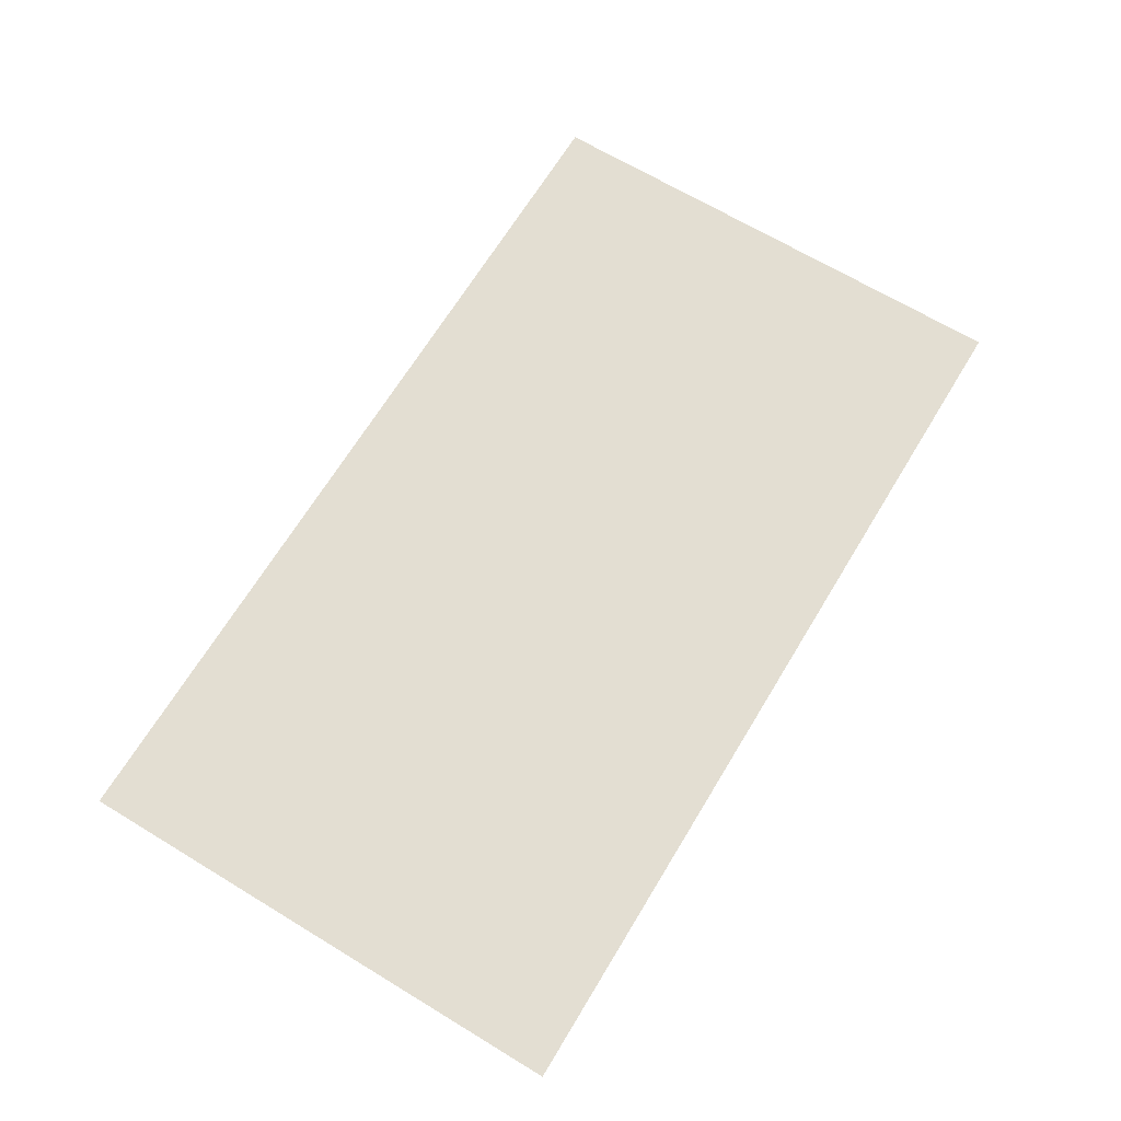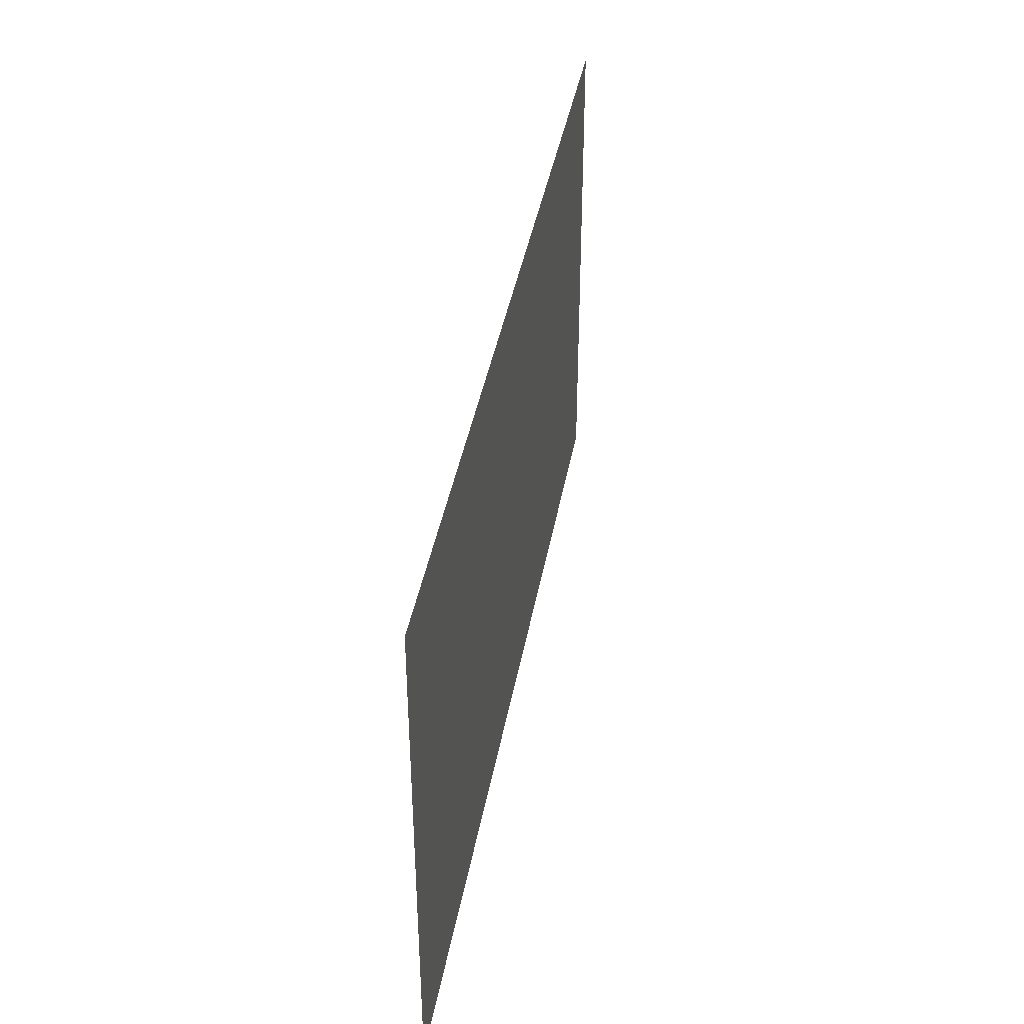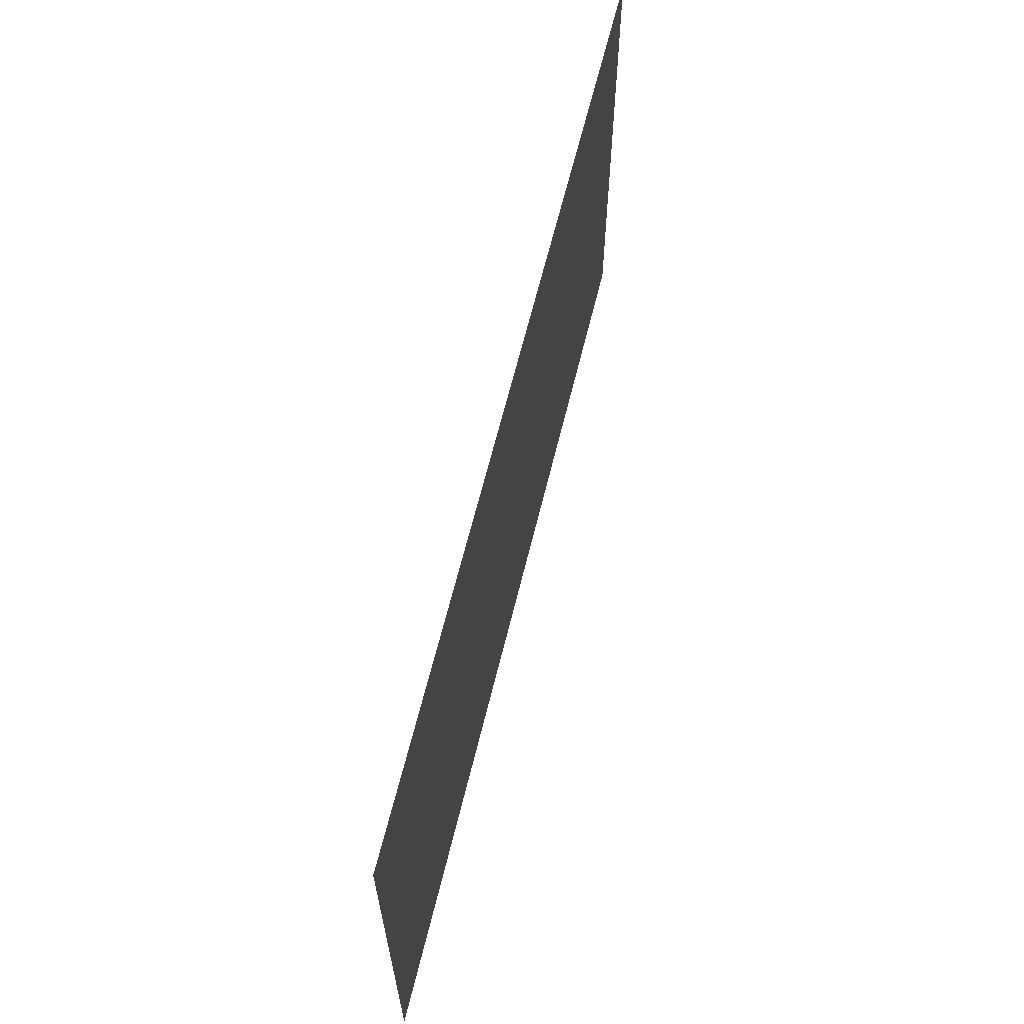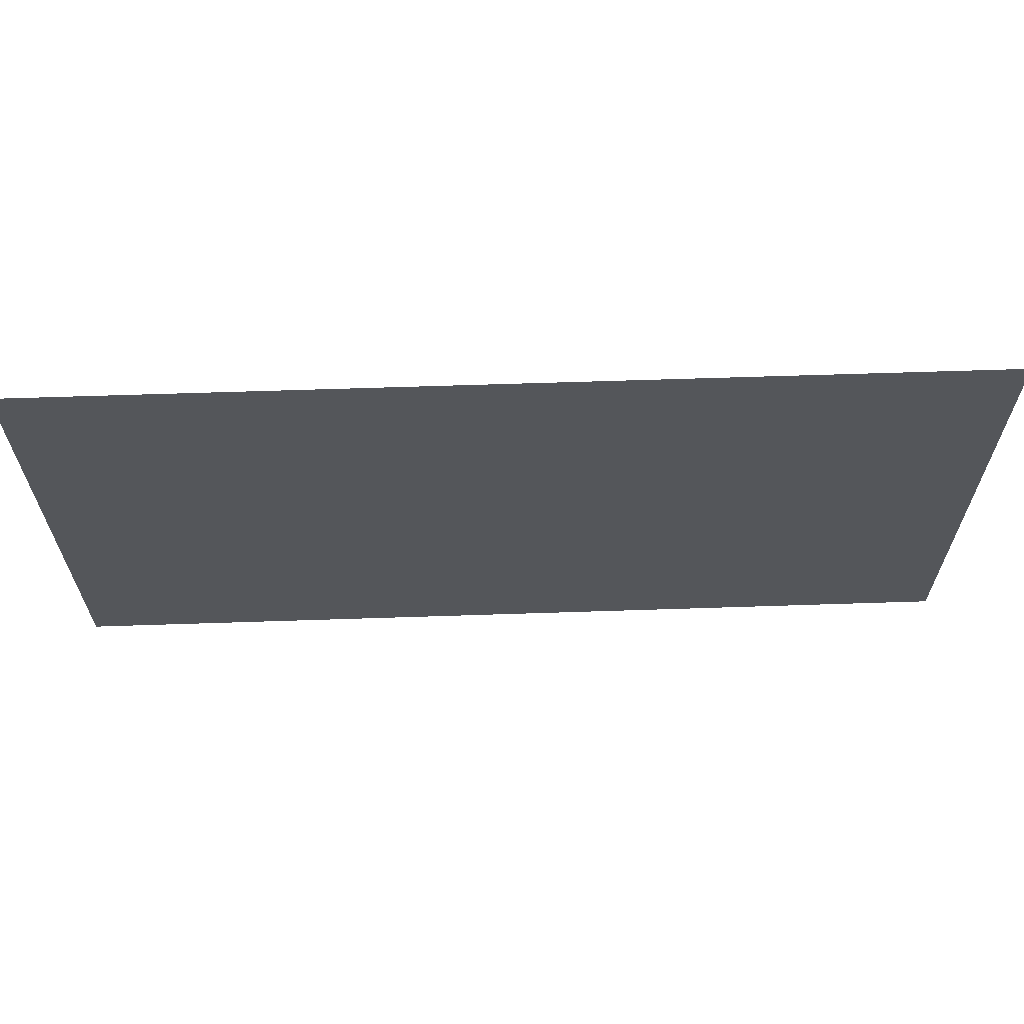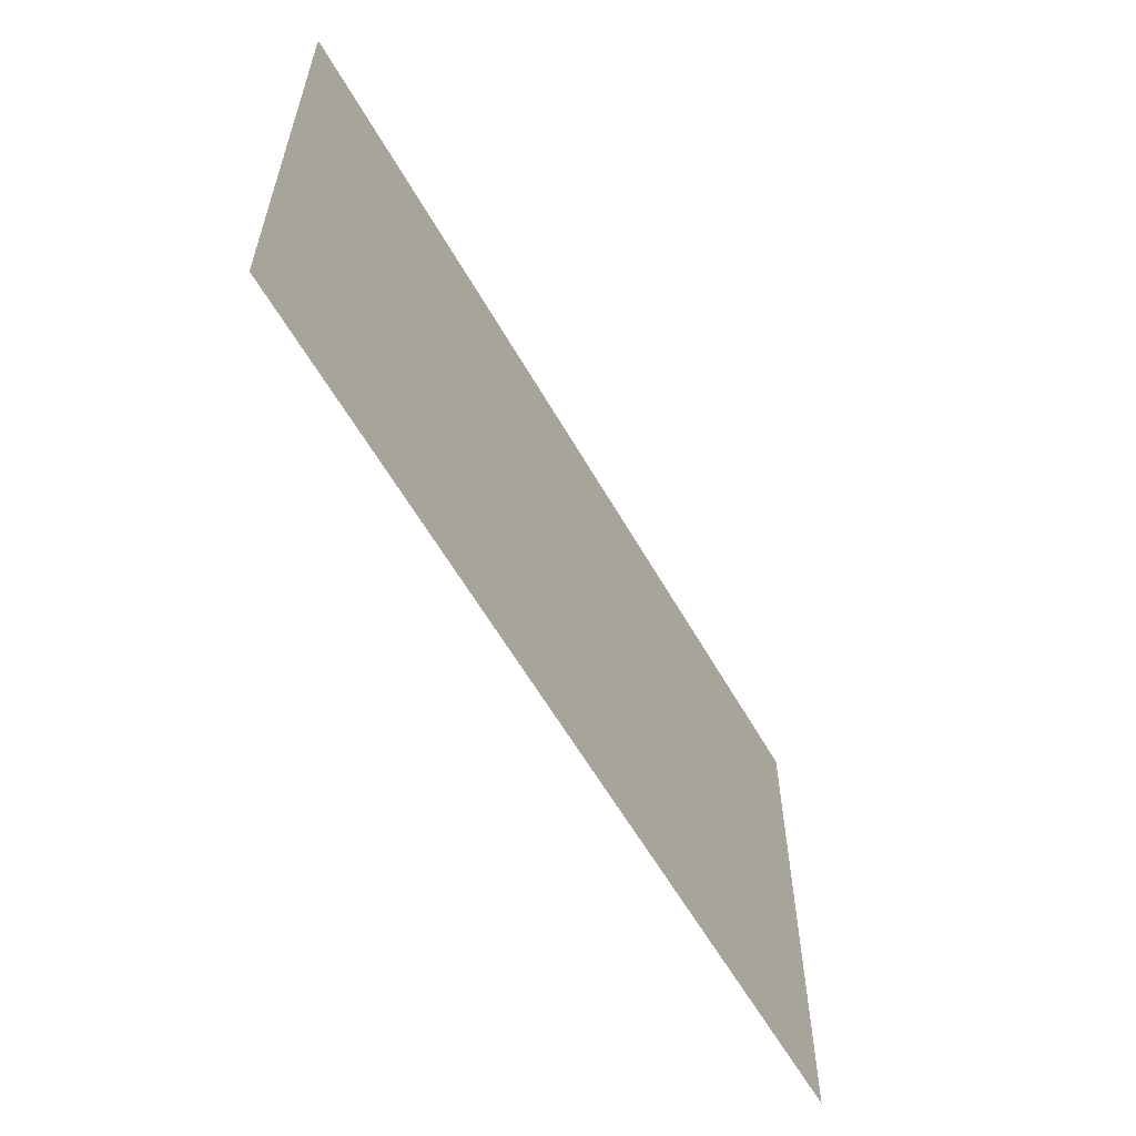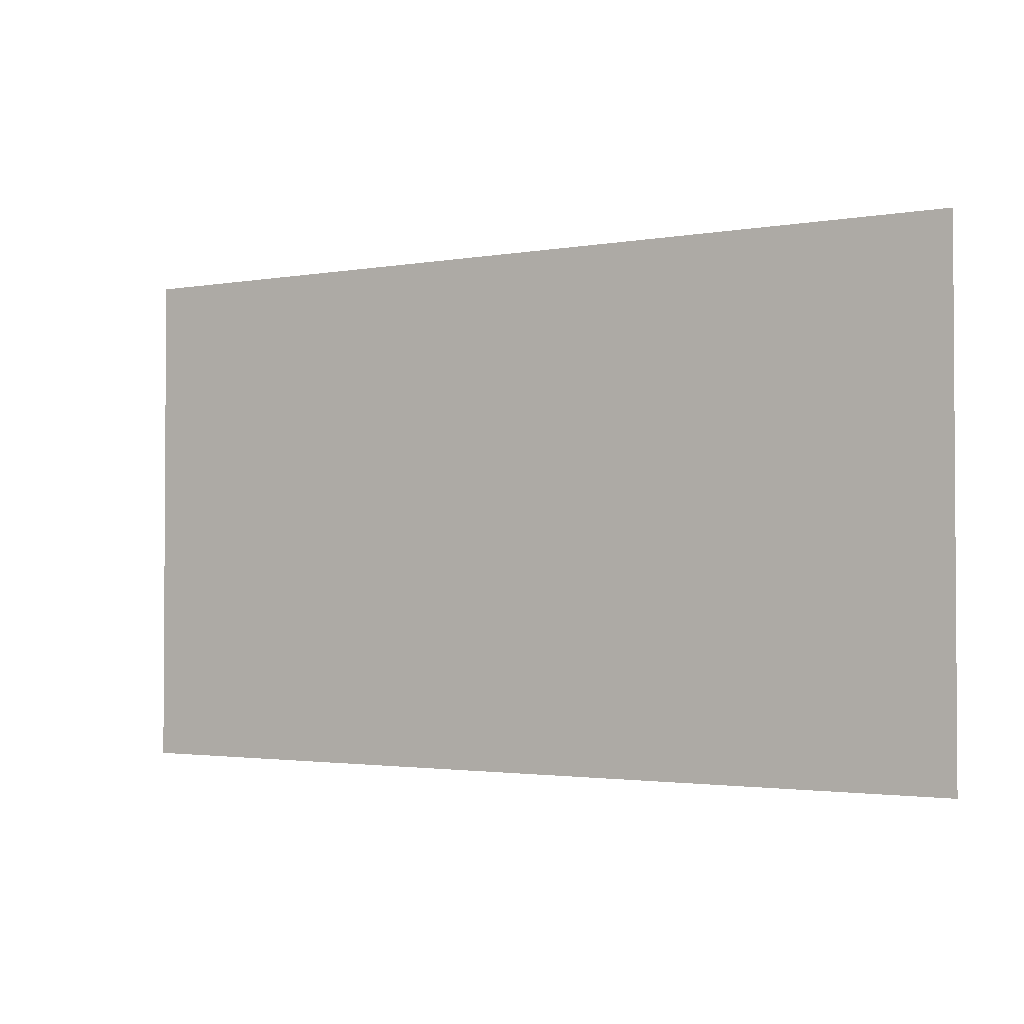
<metadata>
{"format":"obj","ext":"obj","renderer":"f3d","projection":"perspective","resolution":1024,"background":"white","views":[{"elev":67.5,"azim":-58.8,"up":"+Y"},{"elev":40.0,"azim":100.0,"up":"+Z"},{"elev":63.6,"azim":103.7,"up":"+Z"},{"elev":64.1,"azim":178.1,"up":"+Z"},{"elev":-59.0,"azim":-60.6,"up":"+Z"},{"elev":-2.1,"azim":32.6,"up":"+Z"}]}
</metadata>
<code>
g default
v -0.8 -0 0.45
v 0.8 -0 0.45
v -0.8 0 -0.45
v 0.8 0 -0.45
g pPlane1
f 1 2 3
f 3 2 4
g default
v -0.8 -0 0.45
v 0.8 -0 0.45
v -0.8 0 -0.45
v 0.8 0 -0.45
g pPlane1
f 5 6 7
f 7 6 8

</code>
